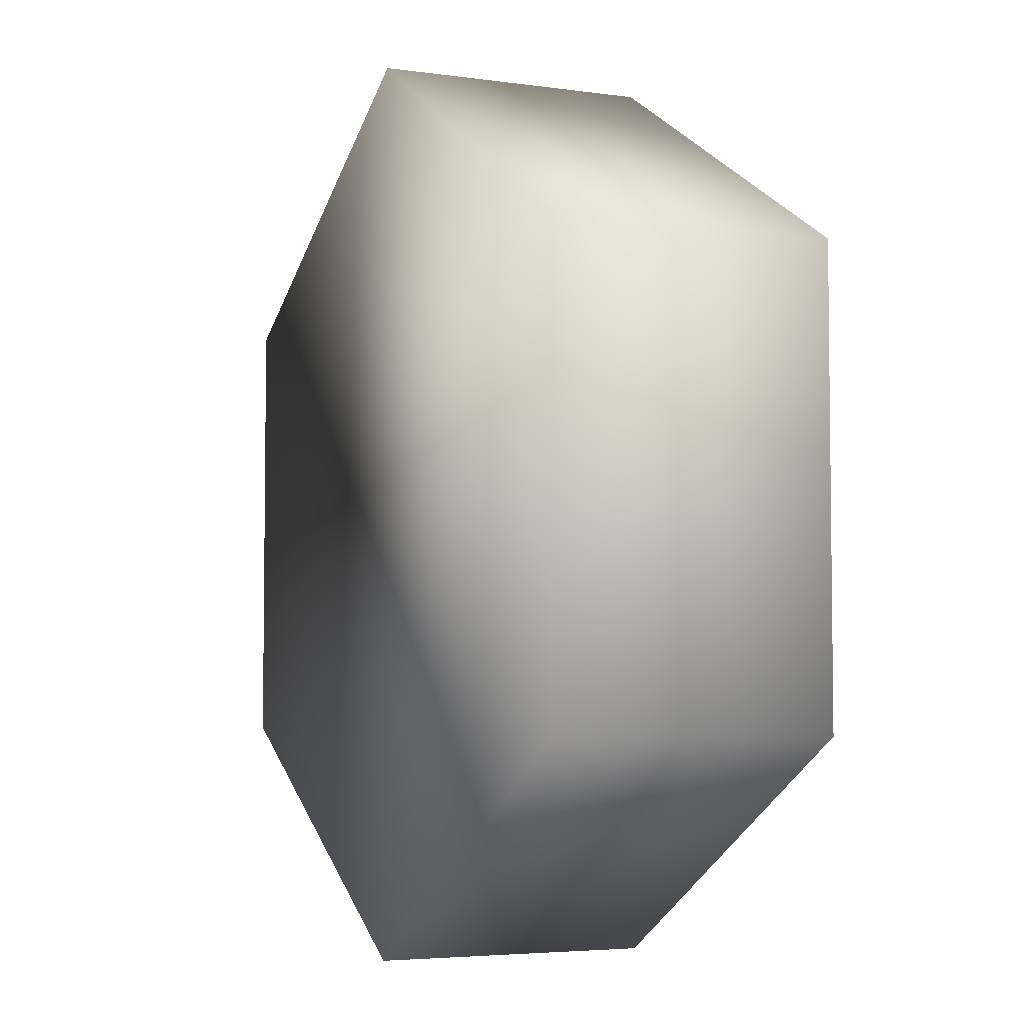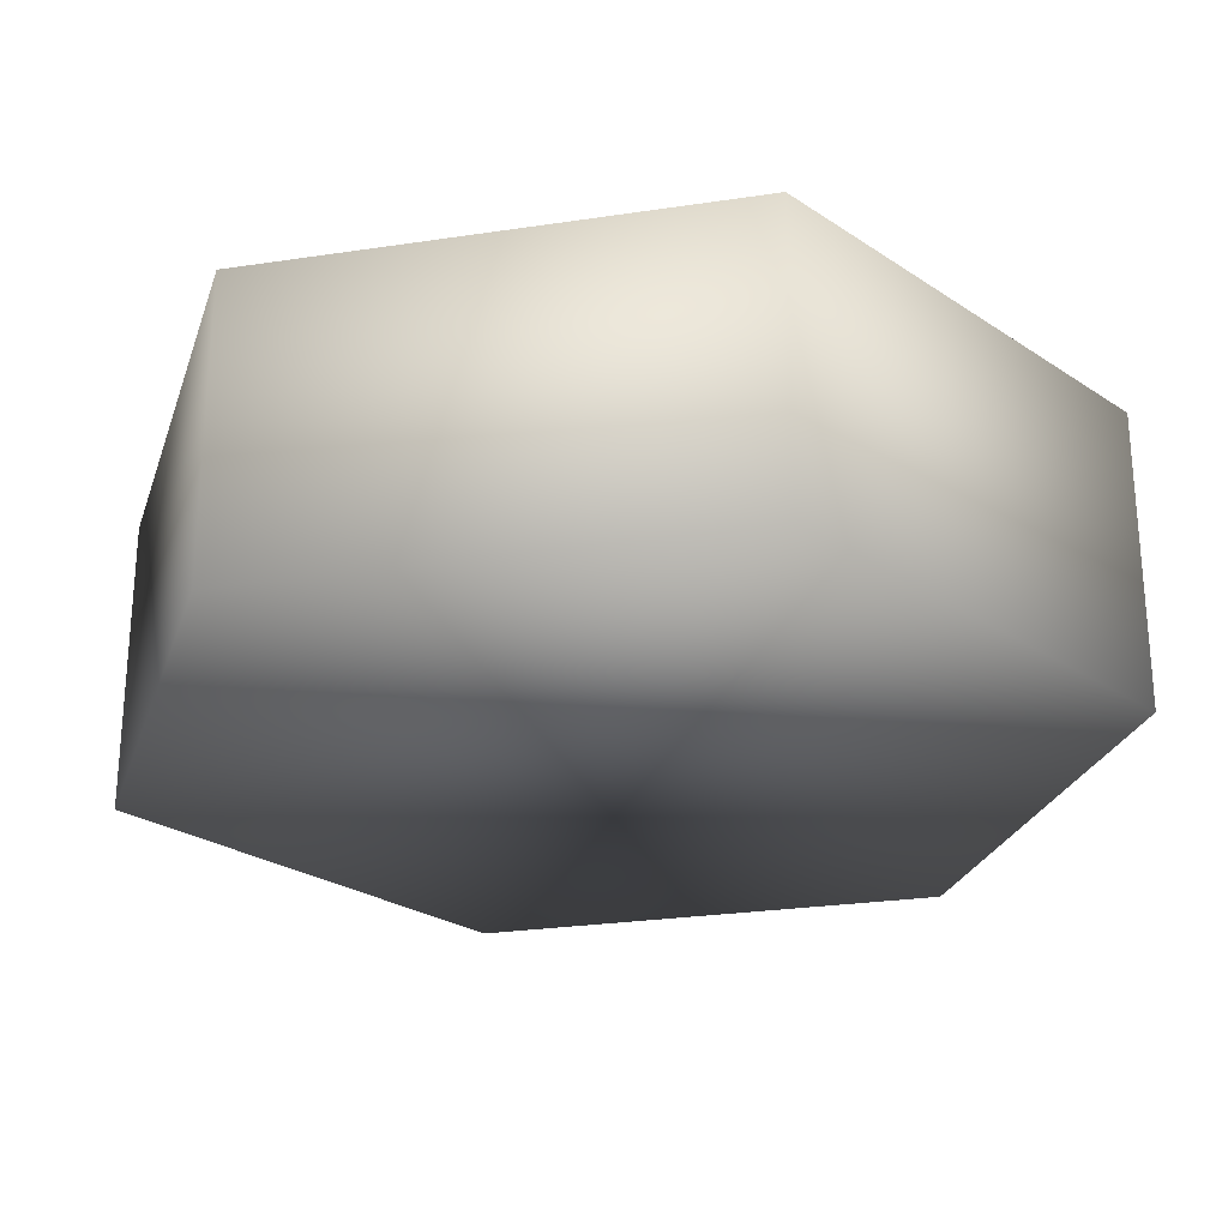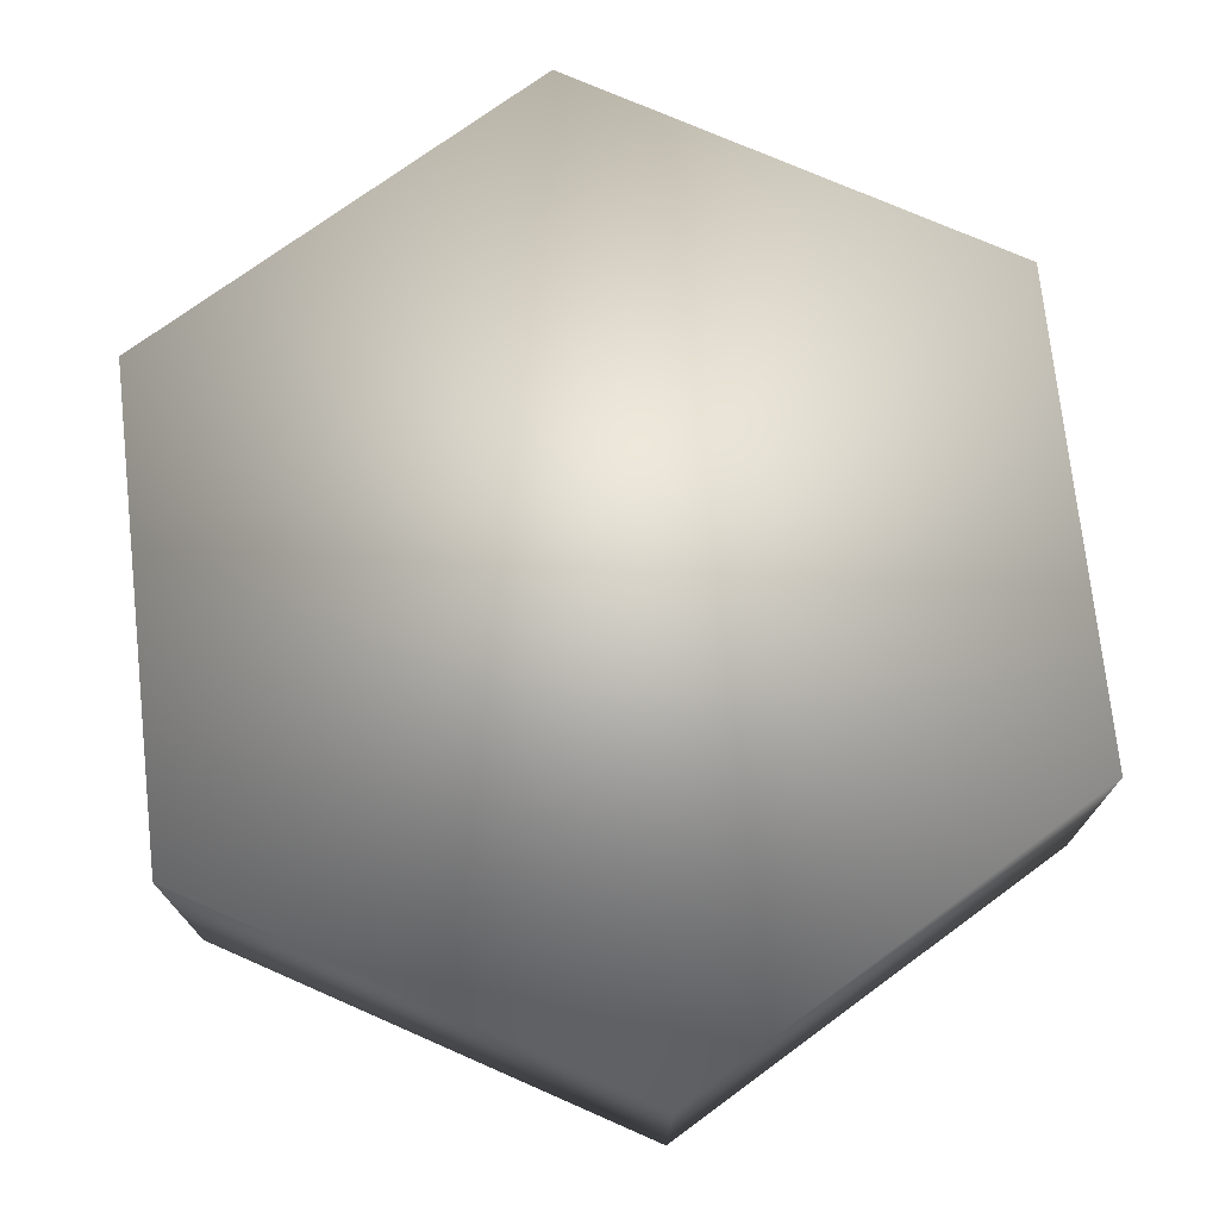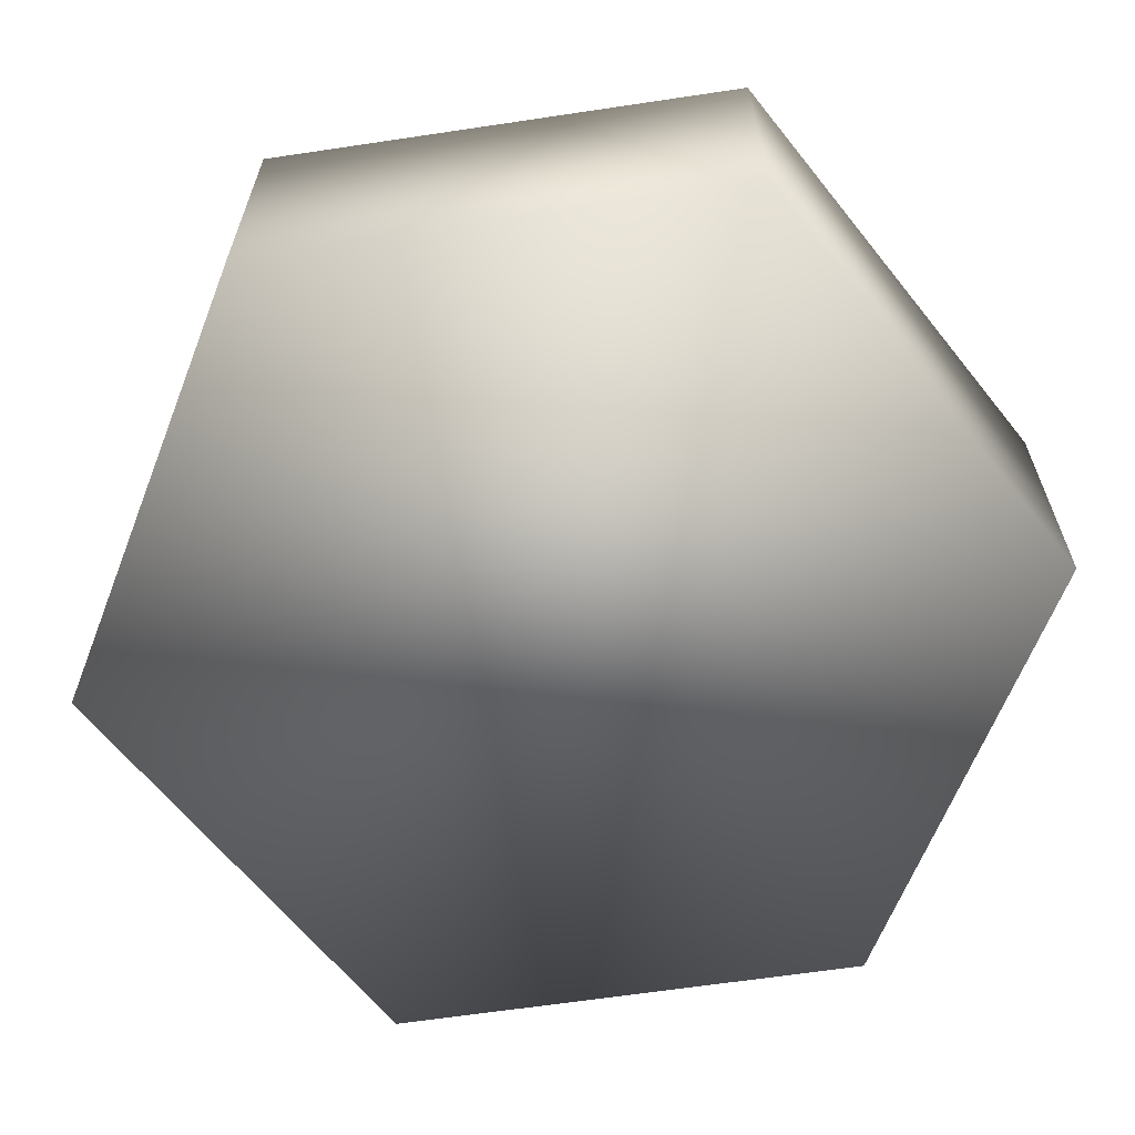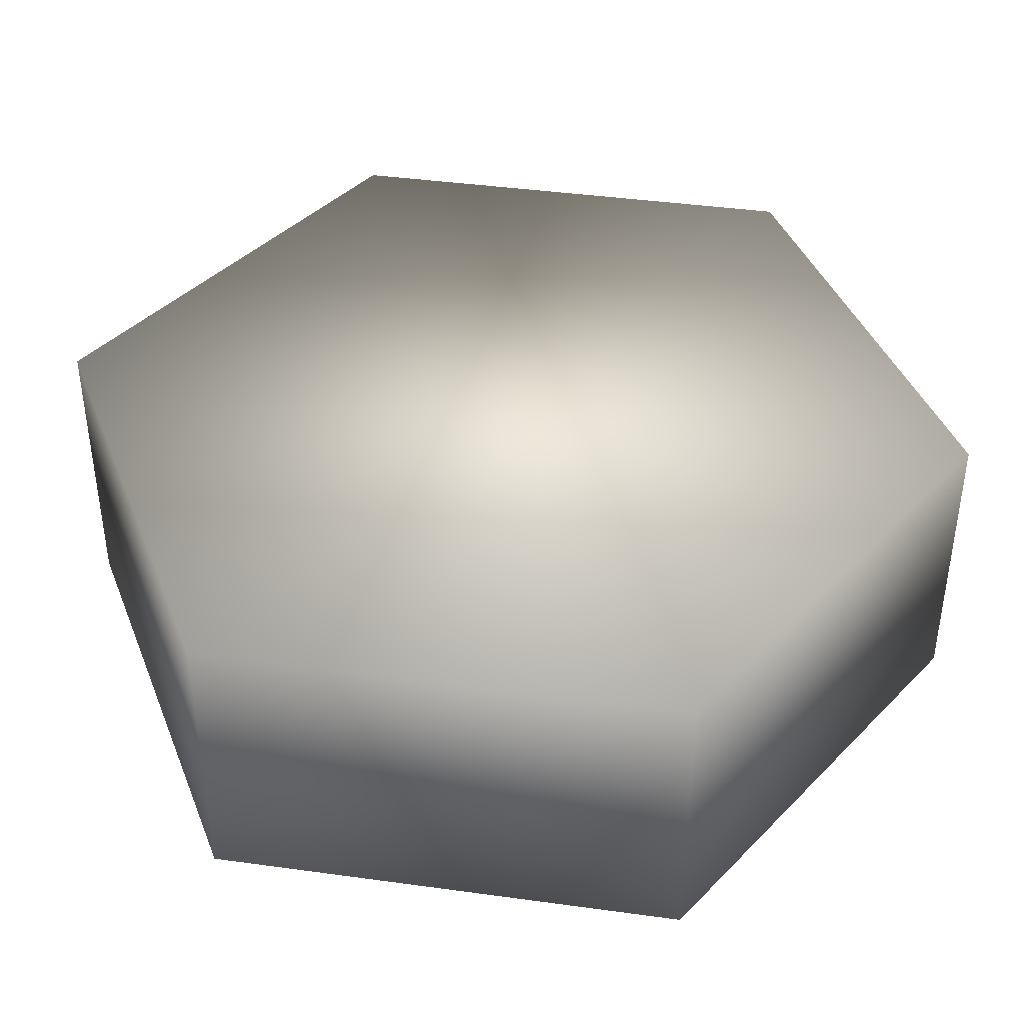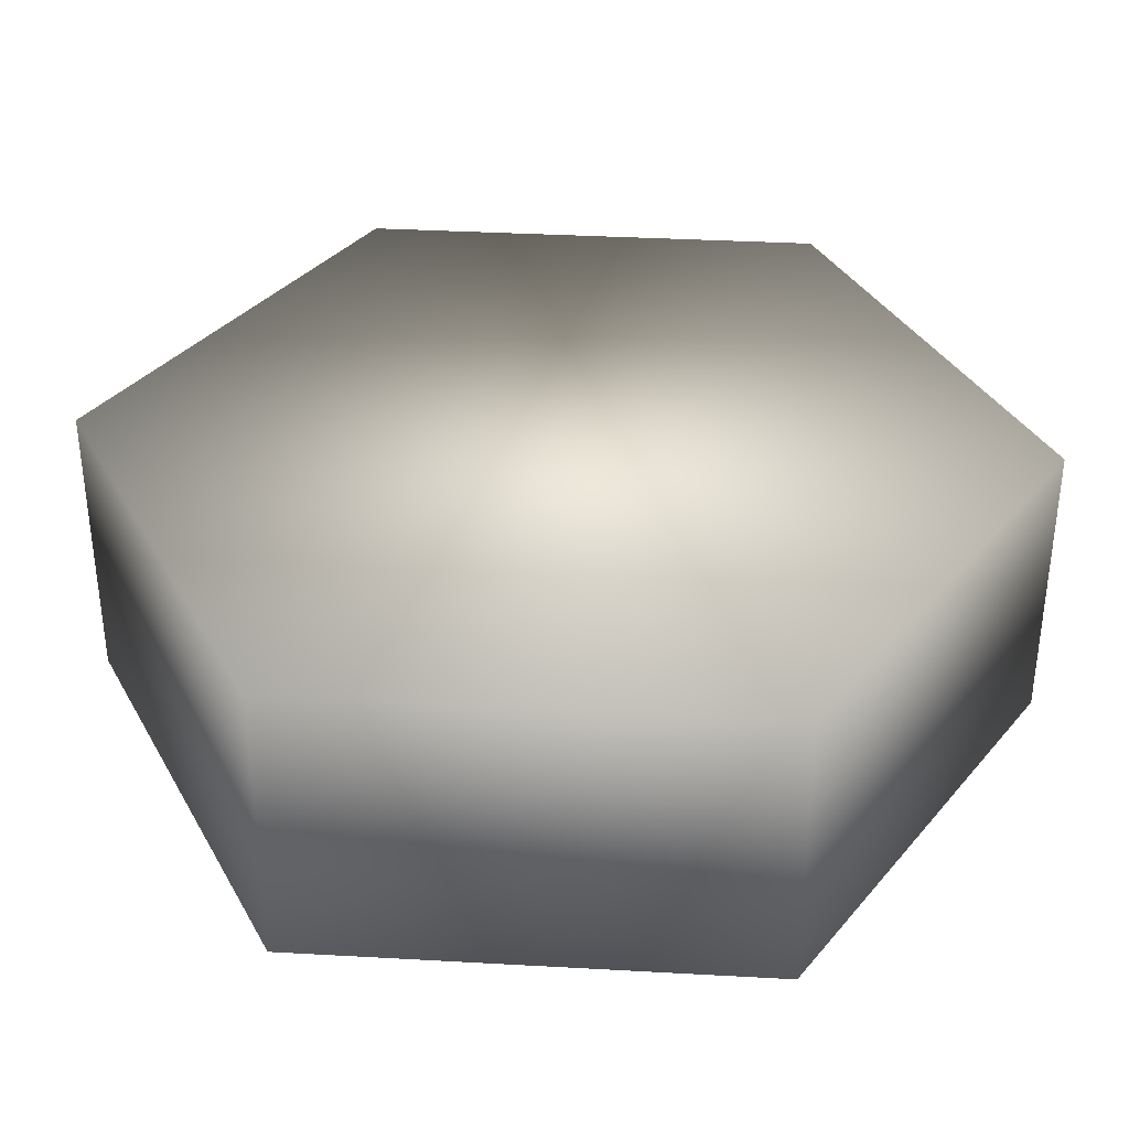
<metadata>
{"format":"obj","ext":"obj","renderer":"f3d","projection":"perspective","resolution":1024,"background":"white","views":[{"elev":-4.6,"azim":65.8,"up":"+Z"},{"elev":-26.0,"azim":-136.5,"up":"+Y"},{"elev":73.7,"azim":-126.3,"up":"+Y"},{"elev":-63.9,"azim":-141.4,"up":"+Y"},{"elev":41.2,"azim":99.5,"up":"+Y"},{"elev":35.6,"azim":-85.8,"up":"+Y"}]}
</metadata>
<code>
o avocado.002
v 0 -0.01445 0.04664
v -0.0404 -0.01445 0.02332
v 0.0404 -0.01445 -0.02332
v 0.0404 -0.01445 0.02332
v 0 -0.01445 -0.04664
v -0.0404 -0.01445 -0.02332
v 0.0404 0.01445 0.02332
v 0 0.01445 0.04664
v -0.0404 0.01445 -0.02332
v -0.0404 0.01445 0.02332
v 0 0.01445 -0.04664
v 0.0404 0.01445 -0.02332
f 7 1 4
f 1 7 8
f 9 2 10
f 2 9 6
f 9 5 6
f 5 9 11
f 3 7 4
f 7 3 12
f 11 3 5
f 3 11 12
f 8 2 1
f 2 8 10
f 9 10 8 7 12 11
f 2 6 5 3 4 1

</code>
